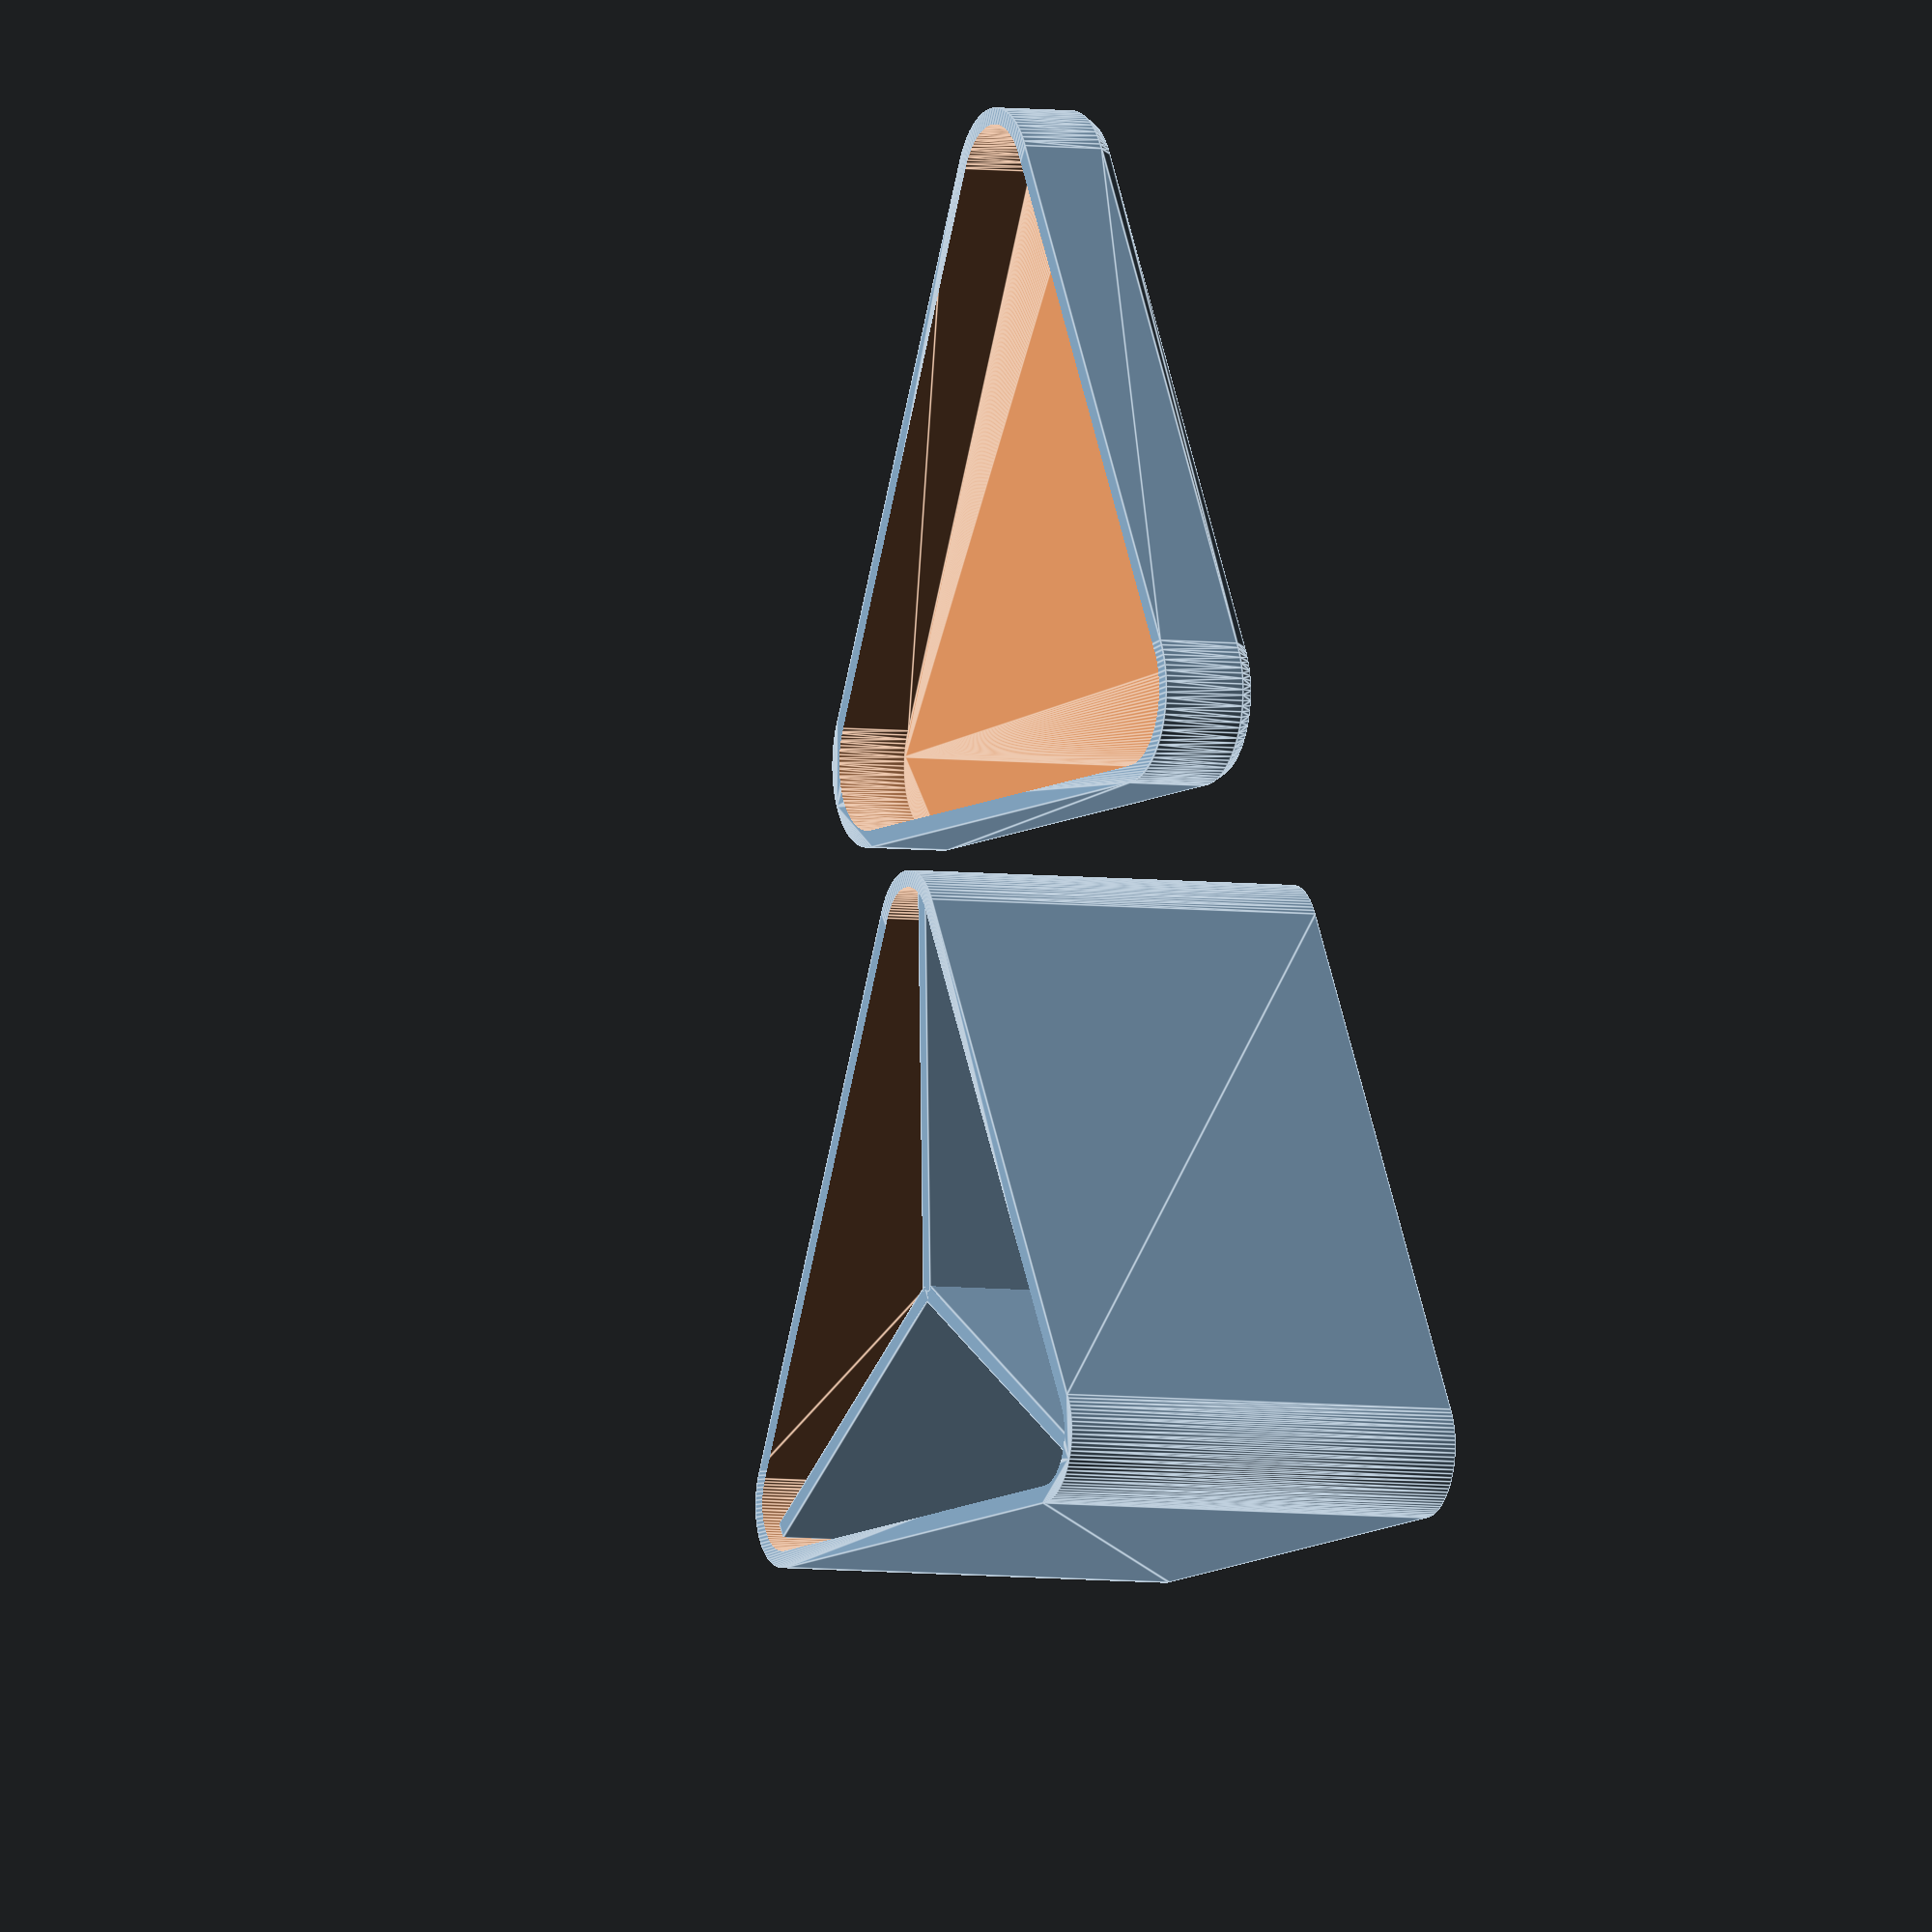
<openscad>
// trinket_box.scad
// library for parametric Trinket Box, Container, Enclosure, Organizer, Storage
// Author: Tony Z. Tonchev, Michigan (USA) 
// last update: February 2019

// PolyBox Number of Sides
PolyBox_Sides = 3; //[3:3-SIDED, 4:4-SIDED, 5:5-SIDED, 6:6-SIDED, 7:7-SIDED, 8:8-SIDED]

// Polybox Diameter (in mm)
PolyBox_Diameter = 100;

// Polybox Depth (in mm)
PolyBox_Depth = 50;

// Box corner radius (in mm)
PolyBox_Corner_Radius = 8; //[4:50]

// Box Thickness
PolyBox_Thickness = 2; //[1:5]

// Group
Build_Group = 1; //[1:BOTH, 2:BOX, 3:LID]

/* [Hidden] */

TZT_S = PolyBox_Sides;
TZT_R = PolyBox_Diameter/2;
TZT_D = PolyBox_Depth;
TZT_C = PolyBox_Corner_Radius;
TZT_T = PolyBox_Thickness;
$fn=100;


//TZT_Box ([sides, radius, depth, corner_radius])

if (Build_Group!=3) translate ([0,TZT_R*1.1,0]) TZT_Box ();
if (Build_Group!=2) translate ([0,-TZT_R*1.1,0]) TZT_Lid ();

module TZT_Lid () {
    translate ([0,0,7])
    difference () {
        hull () {
            TZT_Vol ([TZT_S,TZT_R+TZT_T+.5,10,TZT_C+TZT_T+.5]);
            translate ([0,0,-6]) TZT_Vol ([TZT_S,TZT_R+TZT_T-.5,1,TZT_C+TZT_T-.5]);
        }
        translate ([0,0,TZT_T]) TZT_Vol ([TZT_S,TZT_R+.5,11,TZT_C+.5]);
    }
}

module TZT_Box () {
    translate ([0,0,TZT_D/2])
        difference () {
            TZT_Vol ([TZT_S,TZT_R,TZT_D,TZT_C]);
            translate ([0,0,TZT_T]) TZT_Vol ([TZT_S,TZT_R-TZT_T,TZT_D,TZT_C-TZT_T]);
        }
        translate ([0,0,TZT_T]) TZT_Div ([TZT_S,TZT_R-TZT_T,TZT_D,TZT_C-TZT_T]);
}

module TZT_Vol (TZT) {
    hull ()
        for (i=[0:360/TZT[0]:359])
        rotate ([0,0,i])
        translate ([TZT[1]-TZT[3], 0, 0]) 
        cylinder (TZT[2], TZT[3], TZT[3], true);
}

module TZT_Div (TZT) {
    for (i=[0:360/TZT[0]:359])
        rotate ([0,0,i])
        translate ([TZT[1]/2, 0, TZT_D/2-TZT_T*1.5]) 
        cube ([TZT[1],TZT_T,TZT[2]-TZT_T],true);
}

</openscad>
<views>
elev=4.8 azim=148.3 roll=65.1 proj=o view=edges
</views>
